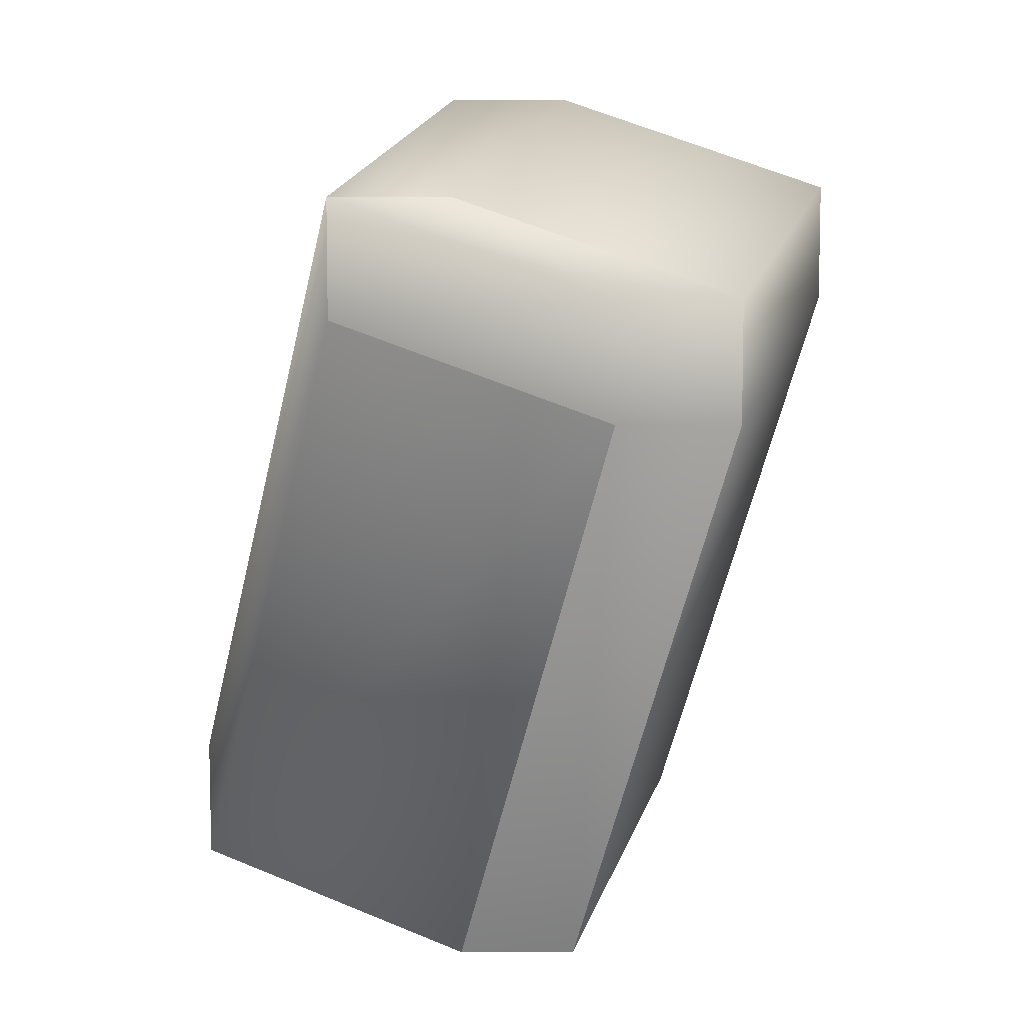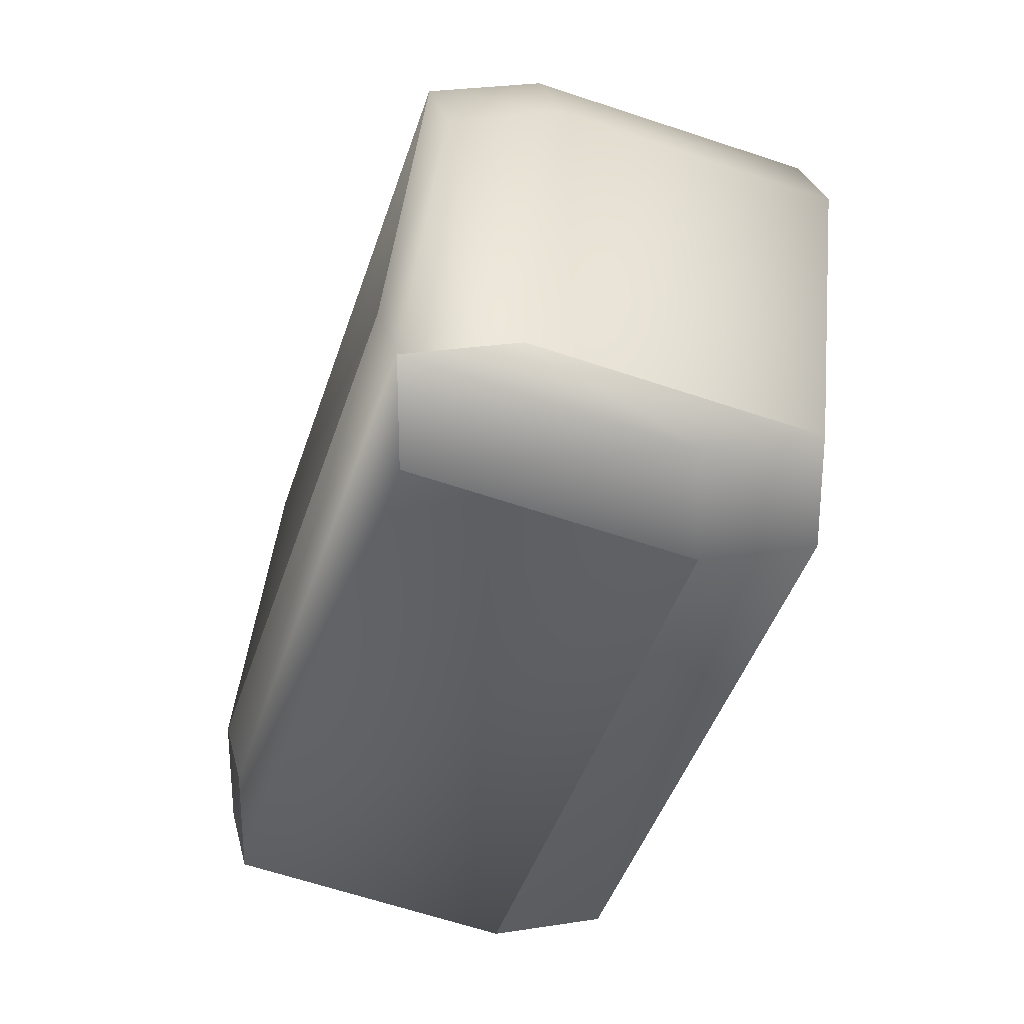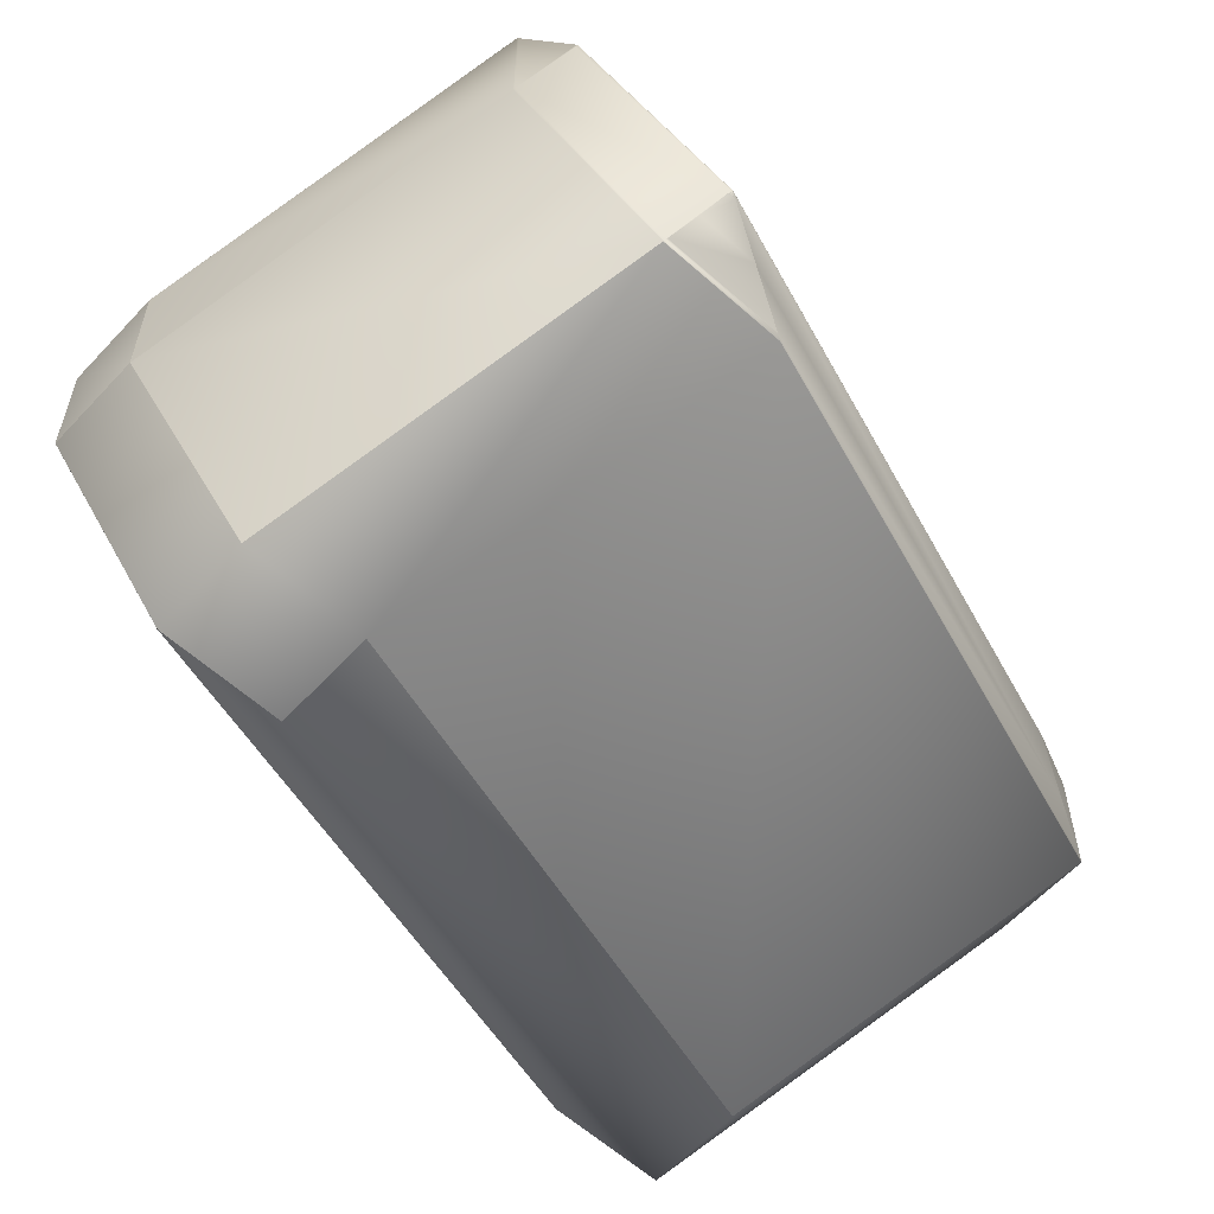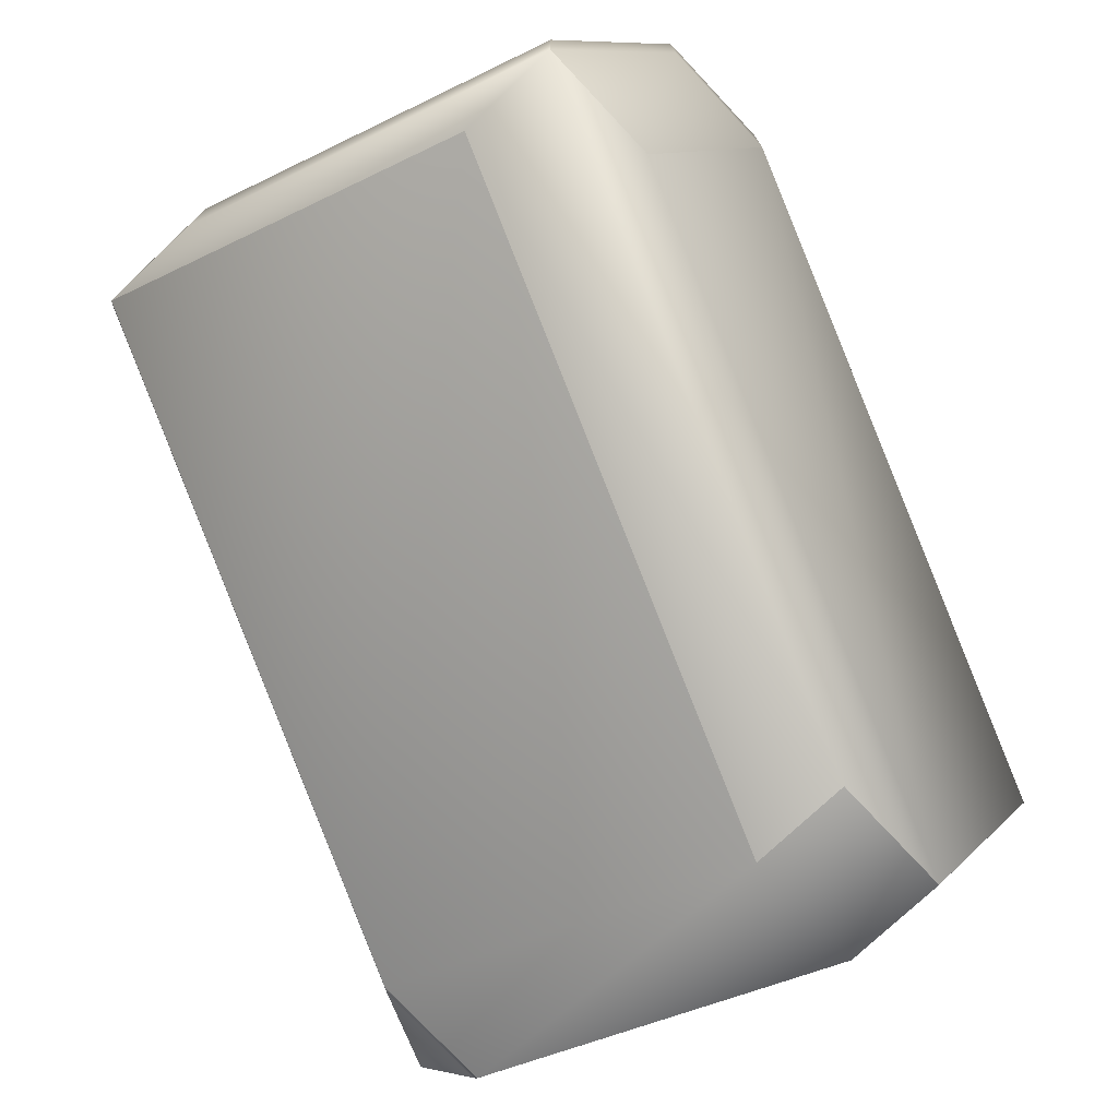
<metadata>
{"format":"obj","ext":"obj","renderer":"f3d","projection":"perspective","resolution":1024,"background":"white","views":[{"elev":8.5,"azim":-90.9,"up":"+Y"},{"elev":28.2,"azim":-103.1,"up":"+Y"},{"elev":-60.0,"azim":47.5,"up":"+Z"},{"elev":-76.0,"azim":-136.8,"up":"+Z"}]}
</metadata>
<code>
v 0.02997 -0.5819 0.7059
v 0.02997 -0.5818 0.7059
v 0.02997 -0.5819 0.706
v 0.02997 -0.5819 0.7059
v 0.02997 -0.5818 0.706
v 0.02997 -0.5818 0.7059
v 0.02997 -0.5819 0.7061
v 0.02997 -0.5818 0.7061
v 0.02996 -0.5819 0.7059
v 0.02996 -0.5817 0.7059
v 0.02996 -0.5819 0.7061
v 0.02996 -0.5817 0.7061
v 0.01385 -0.6039 0.7705
v 0.01385 -0.6041 0.7705
v 0.02995 -0.5817 0.7061
v 0.01384 -0.6039 0.7705
v 0.01384 -0.6041 0.7705
v 0.01385 -0.6041 0.7703
v 0.01384 -0.6041 0.7702
v 0.02995 -0.582 0.7058
v 0.02995 -0.5817 0.7058
v 0.01382 -0.6038 0.7706
v 0.01382 -0.6042 0.7706
v 0.0138 -0.6042 0.7702
v -0.02323 -0.442 0.7409
v -0.02323 -0.442 0.7406
v -0.02328 -0.4419 0.7406
v -0.02328 -0.4419 0.741
v 0.02991 -0.5816 0.7062
v 0.02993 -0.582 0.7058
v 0.02991 -0.582 0.7058
v 0.02993 -0.5817 0.7058
v 0.02991 -0.5816 0.7058
v 0.0138 -0.6042 0.7706
v 0.02993 -0.5817 0.7062
v 0.0138 -0.6038 0.7706
v 0.02989 -0.5815 0.7063
v 0.01377 -0.6037 0.7707
v 0.01377 -0.6042 0.7707
v 0.01377 -0.6042 0.7701
v 0.02989 -0.582 0.7057
v -0.0233 -0.4418 0.7405
v -0.0233 -0.4418 0.7411
v 0.02989 -0.5815 0.7057
v 0.02985 -0.5815 0.7063
v 0.01374 -0.6037 0.7707
v 0.01374 -0.6042 0.7707
v 0.01374 -0.6042 0.7701
v 0.02985 -0.582 0.7057
v -0.02333 -0.4418 0.7405
v -0.02333 -0.4418 0.7411
v 0.02985 -0.5815 0.7057
v 0.01371 -0.6036 0.7708
v 0.01371 -0.6042 0.7708
v 0.01371 -0.6042 0.77
v -0.02337 -0.4417 0.7404
v -0.02337 -0.4417 0.7412
v 0.02982 -0.5814 0.7064
v 0.02982 -0.5821 0.7056
v 0.02982 -0.5814 0.7056
v 0.003131 -0.6101 0.7579
v 0.01362 -0.6043 0.7699
v -0.02346 -0.4415 0.7403
v -0.02341 -0.4416 0.7412
v -0.02346 -0.4415 0.7413
v 0.02978 -0.5821 0.7056
v 0.02973 -0.5821 0.7055
v 0.02978 -0.5813 0.7056
v -0.02341 -0.4416 0.7404
v 0.02978 -0.5813 0.7064
v 0.01367 -0.6035 0.7708
v 0.01367 -0.6043 0.7708
v 0.01362 -0.6043 0.7709
v 0.003131 -0.6101 0.7852
v 0.01362 -0.6034 0.7709
v 0.02973 -0.5812 0.7065
v 0.02973 -0.5812 0.7055
v 0.01357 -0.6043 0.7699
v 0.02968 -0.5821 0.7054
v 0.02968 -0.5811 0.7066
v 0.01357 -0.6033 0.771
v 0.01357 -0.6043 0.771
v -0.02351 -0.4414 0.7402
v -0.02351 -0.4414 0.7414
v 0.02968 -0.5811 0.7054
v 0.02963 -0.581 0.7067
v 0.01351 -0.6032 0.7711
v 0.01351 -0.6043 0.7711
v -0.02362 -0.4412 0.7401
v -0.02356 -0.4413 0.7415
v -0.02362 -0.4412 0.7415
v 0.02963 -0.5822 0.7054
v 0.02957 -0.5822 0.7053
v 0.01924 -0.5879 0.6934
v 0.02963 -0.581 0.7054
v 0.02957 -0.5809 0.7053
v 0.01345 -0.6044 0.7711
v 0.01345 -0.6031 0.7711
v 0.02957 -0.5809 0.7067
v 0.0295 -0.5808 0.7068
v 0.01339 -0.603 0.7712
v 0.01339 -0.6044 0.7712
v -0.03381 -0.4216 0.7284
v -0.02369 -0.4411 0.7416
v -0.02877 -0.4314 0.7487
v -0.03381 -0.4216 0.7554
v 0.0295 -0.5822 0.7052
v 0.02464 -0.5848 0.6995
v 0.01962 -0.5877 0.6938
v 0.01938 -0.5878 0.6936
v 0.0295 -0.5808 0.7052
v 0.02442 -0.571 0.6992
v -0.02877 -0.4314 0.734
v 0.008527 -0.607 0.778
v 0.003503 -0.6099 0.7847
v 0.003269 -0.61 0.785
v 0.02464 -0.5715 0.7136
v 0.01332 -0.6028 0.7713
v 0.01332 -0.6044 0.7713
v 0.01324 -0.6027 0.7714
v 0.008527 -0.5937 0.778
v -0.02855 -0.4318 0.7484
v 0.02943 -0.5823 0.7051
v 0.02936 -0.5823 0.7051
v 0.02943 -0.5806 0.7051
v 0.02936 -0.5805 0.7051
v 0.02464 -0.5715 0.6995
v 0.01324 -0.6045 0.7714
v 0.02442 -0.571 0.7139
v 0.008307 -0.5932 0.7783
v 0.003503 -0.584 0.7847
v 0.003592 -0.5841 0.7846
v 0.003592 -0.6098 0.7846
v 0.0197 -0.5876 0.6939
v 0.0197 -0.562 0.6939
v 0.01962 -0.5618 0.6938
v 0.01938 -0.5613 0.6936
v -0.03357 -0.4221 0.7551
v 0.01962 -0.5618 0.7203
v 0.003422 -0.5838 0.7848
v 0.003422 -0.6099 0.7848
v 0.01954 -0.5877 0.6938
v 0.01954 -0.5616 0.6938
v 0.01938 -0.5613 0.7206
v 0.003269 -0.5835 0.785
v 0.003131 -0.5832 0.7852
v 0.01924 -0.5611 0.6934
v -0.03394 -0.4214 0.7282
v -0.03394 -0.4214 0.7556
v 0.01924 -0.5611 0.7208
v -0.05006 -0.4435 0.82
v -0.05018 -0.4433 0.8201
v 0.003012 -0.583 0.7853
v 0.003012 -0.6101 0.7853
v 0.01912 -0.588 0.6933
v 0.01912 -0.5608 0.6933
v -0.03406 -0.4211 0.7281
v 0.003012 -0.6101 0.7577
v -0.03406 -0.4211 0.7557
v 0.002958 -0.5829 0.7854
v 0.002958 -0.6102 0.7854
v 0.01907 -0.588 0.6933
v 0.01907 -0.5607 0.6933
v 0.002958 -0.6102 0.7577
v -0.03412 -0.421 0.7281
v -0.03412 -0.421 0.7558
v -0.05023 -0.4432 0.8202
v 0.002907 -0.5828 0.7854
v 0.002907 -0.6102 0.7854
v 0.01902 -0.588 0.6932
v 0.01902 -0.5607 0.6932
v 0.002907 -0.6102 0.7576
v -0.03417 -0.421 0.728
v -0.03417 -0.421 0.7558
v -0.05028 -0.4431 0.8202
v -0.05033 -0.4431 0.8203
v 0.002861 -0.5828 0.7855
v 0.002861 -0.6102 0.7855
v -0.03422 -0.4209 0.7559
v 0.01897 -0.588 0.6932
v 0.01897 -0.5606 0.6932
v -0.03422 -0.4209 0.728
v 0.002861 -0.6102 0.7576
v -0.05037 -0.443 0.8203
v 0.002819 -0.5827 0.7855
v 0.002819 -0.6102 0.7855
v 0.01893 -0.5881 0.6931
v 0.01893 -0.5605 0.6931
v -0.03426 -0.4208 0.7279
v 0.002819 -0.6102 0.7576
v -0.03426 -0.4208 0.7559
v -0.05041 -0.4429 0.8204
v 0.00278 -0.5826 0.7856
v 0.00278 -0.6102 0.7856
v 0.01889 -0.5881 0.6931
v 0.01889 -0.5605 0.6931
v -0.03429 -0.4208 0.7279
v 0.00278 -0.6102 0.7575
v -0.03429 -0.4208 0.756
v -0.07738 -0.6338 0.7294
v -0.07738 -0.6338 0.7574
v -0.07741 -0.6338 0.7294
v 0.002746 -0.6103 0.7575
v -0.05044 -0.4429 0.8204
v 0.002746 -0.5826 0.7856
v 0.002746 -0.6103 0.7856
v 0.01886 -0.5881 0.6931
v 0.01886 -0.5604 0.6931
v -0.03433 -0.4207 0.7279
v -0.03433 -0.4207 0.756
v -0.07741 -0.6338 0.7574
v -0.0613 -0.6116 0.6649
v -0.07745 -0.6338 0.7293
v -0.06134 -0.6116 0.6649
v -0.0505 -0.4428 0.8204
v 0.00269 -0.5825 0.7856
v 0.00269 -0.6103 0.7856
v 0.01883 -0.5881 0.6931
v 0.01883 -0.5604 0.6931
v 0.0188 -0.5604 0.6931
v -0.03438 -0.4207 0.7279
v -0.03438 -0.4207 0.756
v 0.002713 -0.6103 0.7856
v -0.07745 -0.6338 0.7575
v 0.0188 -0.5881 0.6931
v -0.07747 -0.6338 0.7293
v -0.06136 -0.6116 0.6649
v -0.07747 -0.6338 0.7575
v -0.0505 -0.4706 0.8204
v -0.1003 -0.6338 0.7575
v -0.1003 -0.6338 0.7293
v -0.07749 -0.6338 0.7293
v -0.03441 -0.4206 0.756
v -0.05052 -0.4428 0.8204
v -0.05052 -0.4706 0.8204
v 0.01878 -0.5881 0.6931
v 0.01878 -0.5603 0.6931
v -0.06138 -0.6116 0.6649
v -0.03441 -0.4206 0.7279
v -0.07749 -0.6338 0.7575
v -0.1004 -0.6338 0.7575
v -0.1004 -0.6338 0.7293
v 0.002667 -0.6103 0.7856
v -0.1146 -0.4441 0.6997
v -0.06138 -0.5838 0.6649
v -0.1146 -0.4441 0.6997
v -0.08427 -0.6116 0.6649
v -0.03443 -0.4206 0.756
v -0.05054 -0.4428 0.8204
v -0.05054 -0.4706 0.8204
v -0.08427 -0.5838 0.6649
v -0.02022 -0.6103 0.7856
v 0.002648 -0.6103 0.7856
v -0.02024 -0.6103 0.7856
v -0.1004 -0.6338 0.7575
v -0.08428 -0.6116 0.6649
v -0.08428 -0.5838 0.6649
v -0.0614 -0.5838 0.6649
v -0.03443 -0.4206 0.7279
v -0.1004 -0.6338 0.7293
v -0.05731 -0.4206 0.7279
v -0.1375 -0.4441 0.6997
v -0.07342 -0.4706 0.8204
v -0.07342 -0.4428 0.8204
v -0.1536 -0.4663 0.7923
v -0.1536 -0.4941 0.7923
v -0.1375 -0.4441 0.7279
v -0.05731 -0.4206 0.756
v -0.1375 -0.4441 0.6997
v -0.1375 -0.4441 0.7279
v -0.1536 -0.4663 0.7923
v -0.1536 -0.4941 0.7641
v -0.1375 -0.4719 0.6997
v -0.1536 -0.4941 0.7641
v -0.1375 -0.4719 0.6997
v -0.1536 -0.4941 0.7923
v -0.1004 -0.6338 0.7575
v -0.1004 -0.6338 0.7293
v -0.1536 -0.4663 0.7641
f 1 2 3
f 1 3 4
f 1 4 2
f 2 5 3
f 2 4 6
f 2 6 5
f 3 5 7
f 3 7 4
f 5 6 8
f 5 8 7
f 4 7 9
f 4 9 6
f 6 9 10
f 6 10 8
f 7 8 11
f 7 11 9
f 8 10 12
f 8 12 11
f 13 14 11
f 13 11 12
f 13 12 15
f 13 16 17
f 13 17 14
f 13 15 16
f 18 9 11
f 18 14 19
f 18 11 14
f 18 19 20
f 18 20 9
f 9 20 10
f 10 20 21
f 10 21 12
f 14 17 19
f 12 21 15
f 16 15 22
f 16 22 23
f 16 23 17
f 19 17 24
f 19 24 20
f 25 26 27
f 25 15 26
f 25 28 29
f 25 27 28
f 25 29 15
f 20 30 21
f 20 24 31
f 20 31 30
f 21 26 15
f 21 30 32
f 21 32 33
f 21 33 26
f 17 23 34
f 17 34 24
f 26 33 27
f 15 35 22
f 15 29 35
f 22 35 29
f 22 36 34
f 22 34 23
f 22 29 36
f 30 31 32
f 32 31 33
f 36 29 37
f 36 38 39
f 36 39 34
f 36 37 38
f 24 34 40
f 24 40 41
f 24 41 31
f 28 27 42
f 28 43 37
f 28 42 43
f 28 37 29
f 31 41 33
f 33 41 44
f 33 44 27
f 34 39 40
f 27 44 42
f 38 37 45
f 38 46 47
f 38 47 39
f 38 45 46
f 40 39 48
f 40 48 49
f 40 49 41
f 43 42 50
f 43 51 45
f 43 50 51
f 43 45 37
f 41 49 44
f 44 49 52
f 44 52 42
f 39 47 48
f 42 52 50
f 46 45 53
f 46 53 54
f 46 54 47
f 48 47 55
f 48 55 49
f 51 50 56
f 51 57 58
f 51 56 57
f 51 58 45
f 49 55 59
f 49 59 52
f 52 59 60
f 52 60 50
f 47 54 55
f 50 60 56
f 45 58 53
f 55 54 61
f 55 62 59
f 55 61 62
f 57 56 63
f 57 64 58
f 57 65 64
f 57 63 65
f 59 66 60
f 59 67 66
f 59 62 67
f 60 66 68
f 60 68 69
f 60 69 56
f 53 58 70
f 53 71 72
f 53 72 54
f 53 70 71
f 54 72 73
f 54 73 74
f 54 74 61
f 56 69 63
f 58 64 70
f 66 67 68
f 71 70 75
f 71 75 73
f 71 73 72
f 64 65 76
f 64 76 70
f 68 67 77
f 68 77 69
f 69 77 63
f 70 76 75
f 67 62 78
f 67 78 79
f 67 79 77
f 75 76 80
f 75 81 82
f 75 82 73
f 75 80 81
f 62 61 78
f 65 63 83
f 65 84 80
f 65 83 84
f 65 80 76
f 77 79 85
f 77 85 63
f 73 82 74
f 63 85 83
f 81 80 86
f 81 87 88
f 81 88 82
f 81 86 87
f 78 61 79
f 84 83 89
f 84 90 86
f 84 86 80
f 84 91 90
f 84 89 91
f 79 92 85
f 79 93 92
f 79 61 94
f 79 94 93
f 85 92 95
f 85 95 96
f 85 96 83
f 82 88 97
f 82 97 74
f 83 96 89
f 92 93 95
f 87 86 98
f 87 98 97
f 87 97 88
f 90 91 86
f 95 93 96
f 86 91 99
f 86 99 98
f 98 99 100
f 98 101 102
f 98 102 97
f 98 100 101
f 91 89 103
f 91 104 100
f 91 100 99
f 91 105 104
f 91 106 105
f 91 103 106
f 93 107 96
f 93 108 107
f 93 109 108
f 93 110 109
f 93 94 110
f 96 107 111
f 96 111 112
f 96 112 113
f 96 113 89
f 97 102 114
f 97 114 115
f 97 115 116
f 97 116 74
f 89 113 103
f 101 100 117
f 101 118 119
f 101 119 102
f 101 120 118
f 101 121 120
f 101 117 121
f 104 122 100
f 104 105 122
f 107 123 111
f 107 124 123
f 107 108 124
f 111 123 125
f 111 125 126
f 111 126 127
f 111 127 112
f 102 119 128
f 102 128 114
f 100 122 117
f 118 120 128
f 118 128 119
f 123 124 125
f 125 124 126
f 124 108 126
f 120 121 114
f 120 114 128
f 126 108 127
f 121 117 129
f 121 130 131
f 121 129 130
f 121 132 133
f 121 133 114
f 121 131 132
f 127 108 134
f 127 135 136
f 127 134 135
f 127 136 112
f 122 105 117
f 114 133 115
f 108 109 134
f 117 105 129
f 130 129 131
f 112 136 137
f 112 137 113
f 105 138 139
f 105 139 129
f 105 106 138
f 113 137 103
f 129 139 131
f 132 131 140
f 132 140 141
f 132 141 133
f 135 134 142
f 135 143 136
f 135 142 143
f 133 141 115
f 134 109 142
f 131 139 144
f 131 145 140
f 131 144 145
f 136 143 137
f 138 106 139
f 115 141 116
f 139 106 144
f 109 110 142
f 140 145 116
f 140 116 141
f 143 142 110
f 143 110 137
f 145 144 146
f 145 146 74
f 145 74 116
f 137 110 94
f 137 147 148
f 137 148 103
f 137 94 147
f 106 103 148
f 106 149 144
f 106 148 149
f 144 149 150
f 144 150 146
f 146 149 151
f 146 151 152
f 146 150 149
f 146 153 154
f 146 152 153
f 146 154 74
f 147 94 155
f 147 156 157
f 147 157 148
f 147 155 156
f 61 74 158
f 61 158 155
f 61 155 94
f 149 148 157
f 149 159 151
f 149 157 159
f 151 159 152
f 74 154 158
f 153 152 160
f 153 160 161
f 153 161 154
f 156 155 162
f 156 163 157
f 156 162 163
f 158 154 164
f 158 164 155
f 159 157 165
f 159 166 152
f 159 165 166
f 152 166 167
f 152 167 160
f 154 161 164
f 157 163 165
f 155 164 162
f 160 167 168
f 160 168 169
f 160 169 161
f 163 162 170
f 163 171 165
f 163 170 171
f 164 161 172
f 164 172 162
f 166 165 173
f 166 174 167
f 166 173 174
f 167 175 168
f 167 174 175
f 161 169 172
f 165 171 173
f 162 172 170
f 168 175 176
f 168 177 178
f 168 176 177
f 168 178 169
f 175 174 179
f 175 179 176
f 171 170 180
f 171 181 182
f 171 182 173
f 171 180 181
f 172 169 183
f 172 183 170
f 174 173 182
f 174 182 179
f 169 178 183
f 170 183 180
f 177 176 184
f 177 185 186
f 177 184 185
f 177 186 178
f 181 180 187
f 181 188 189
f 181 189 182
f 181 187 188
f 183 178 190
f 183 190 180
f 179 182 189
f 179 191 176
f 179 189 191
f 176 191 184
f 178 186 190
f 180 190 187
f 185 184 192
f 185 193 194
f 185 192 193
f 185 194 186
f 188 187 195
f 188 196 197
f 188 197 189
f 188 195 196
f 190 186 198
f 190 198 187
f 191 189 197
f 191 199 184
f 191 197 199
f 184 199 192
f 186 194 198
f 187 198 195
f 200 198 201
f 200 201 202
f 200 202 203
f 200 203 198
f 193 192 204
f 193 205 206
f 193 204 205
f 193 206 194
f 196 195 207
f 196 208 209
f 196 209 197
f 196 207 208
f 198 194 201
f 198 203 207
f 198 207 195
f 199 197 209
f 199 210 192
f 199 209 210
f 192 210 204
f 194 206 201
f 201 206 211
f 201 211 202
f 202 212 207
f 202 207 203
f 202 211 213
f 202 214 212
f 202 213 214
f 205 204 215
f 205 216 217
f 205 215 216
f 205 217 206
f 208 207 218
f 208 219 220
f 208 218 219
f 208 220 209
f 212 214 207
f 210 209 221
f 210 222 204
f 210 221 222
f 204 222 215
f 206 223 211
f 206 217 223
f 209 220 221
f 207 214 218
f 211 223 224
f 211 224 213
f 219 218 225
f 219 225 220
f 214 213 226
f 214 226 227
f 214 227 225
f 214 225 218
f 213 224 226
f 223 217 228
f 223 228 224
f 224 228 226
f 216 215 229
f 216 229 217
f 226 230 231
f 226 231 232
f 226 228 230
f 226 232 227
f 215 222 233
f 215 234 235
f 215 233 234
f 215 235 229
f 220 225 236
f 220 237 221
f 220 236 237
f 227 232 238
f 227 238 236
f 227 236 225
f 222 221 239
f 222 239 233
f 230 228 240
f 230 241 242
f 230 242 231
f 230 240 241
f 217 229 243
f 217 243 228
f 221 237 239
f 231 242 232
f 228 243 240
f 229 235 243
f 244 237 245
f 244 239 237
f 244 245 246
f 244 246 239
f 232 247 238
f 232 242 247
f 234 233 248
f 234 248 249
f 234 249 250
f 234 250 235
f 237 236 245
f 238 251 245
f 238 247 251
f 238 245 236
f 252 241 240
f 252 243 253
f 252 240 243
f 252 254 255
f 252 255 241
f 252 253 254
f 251 247 256
f 251 257 258
f 251 256 257
f 251 258 245
f 233 239 259
f 233 259 248
f 241 255 260
f 241 260 242
f 247 242 256
f 243 235 250
f 243 250 253
f 239 246 259
f 245 258 246
f 242 260 256
f 246 261 259
f 246 257 262
f 246 258 257
f 246 262 261
f 263 254 250
f 263 255 254
f 263 264 265
f 263 266 255
f 263 265 266
f 263 250 264
f 267 268 261
f 267 261 262
f 267 264 268
f 267 265 264
f 267 262 269
f 267 270 271
f 267 271 265
f 267 269 270
f 254 253 250
f 272 273 256
f 272 256 260
f 272 260 274
f 272 274 275
f 272 275 273
f 268 248 259
f 268 249 248
f 268 264 249
f 268 259 261
f 257 273 262
f 257 256 273
f 273 275 262
f 255 266 276
f 255 277 278
f 255 276 277
f 255 278 260
f 249 264 250
f 266 265 276
f 265 271 276
f 260 278 274
f 262 275 269
f 270 279 271
f 270 269 279
f 274 279 275
f 274 277 276
f 274 276 279
f 274 278 277
f 279 276 271
f 279 269 275

</code>
